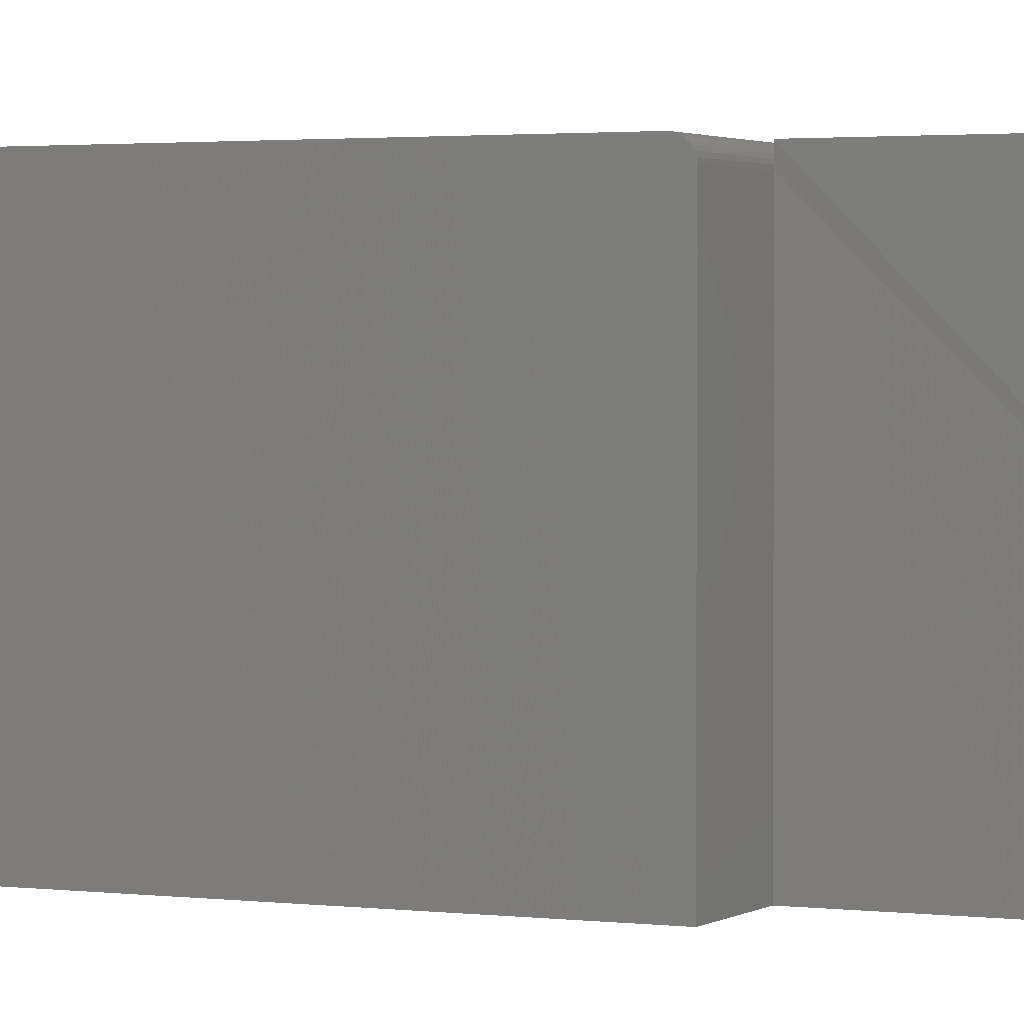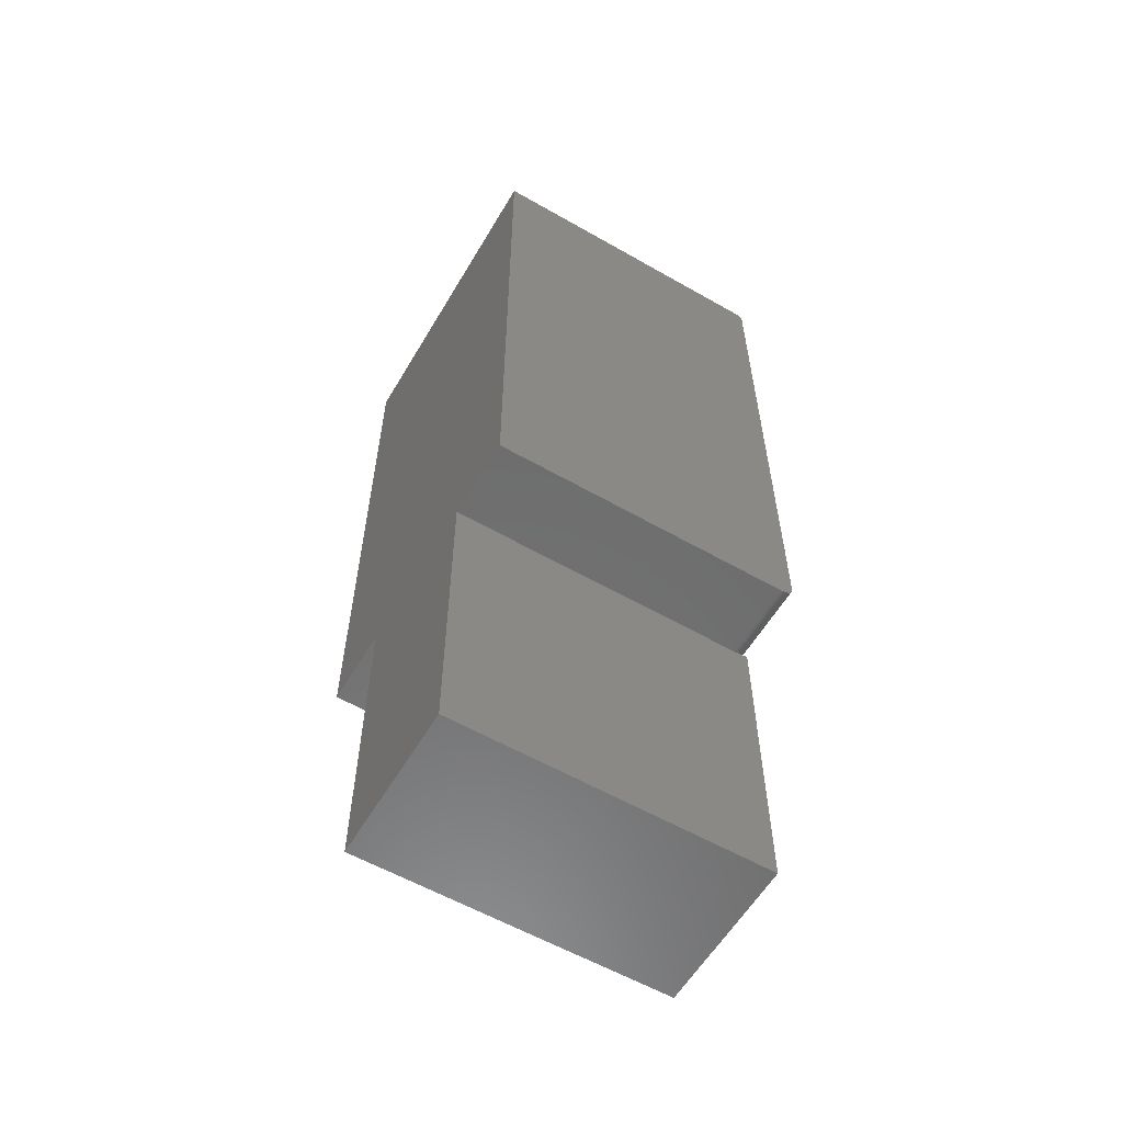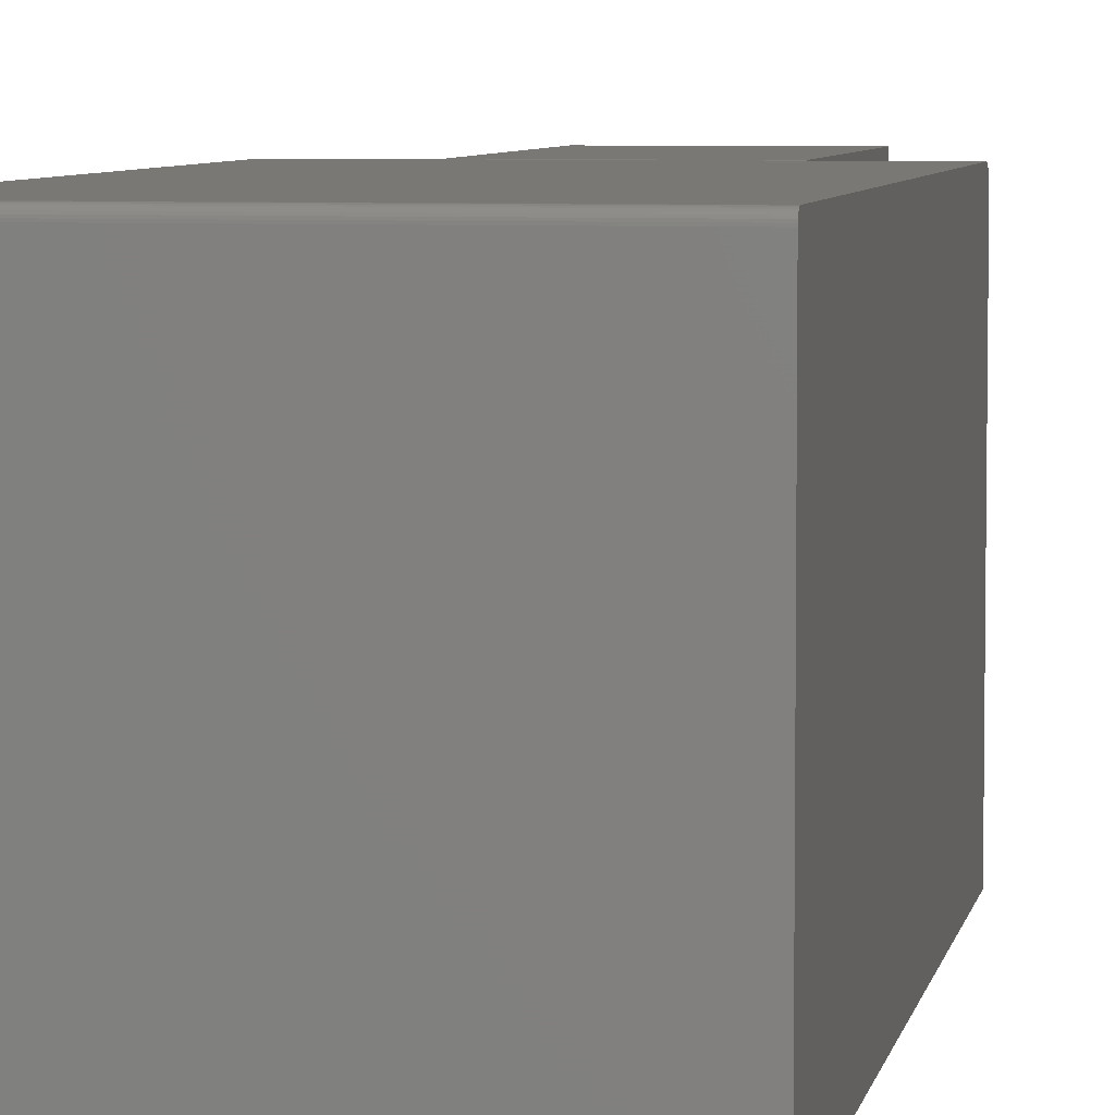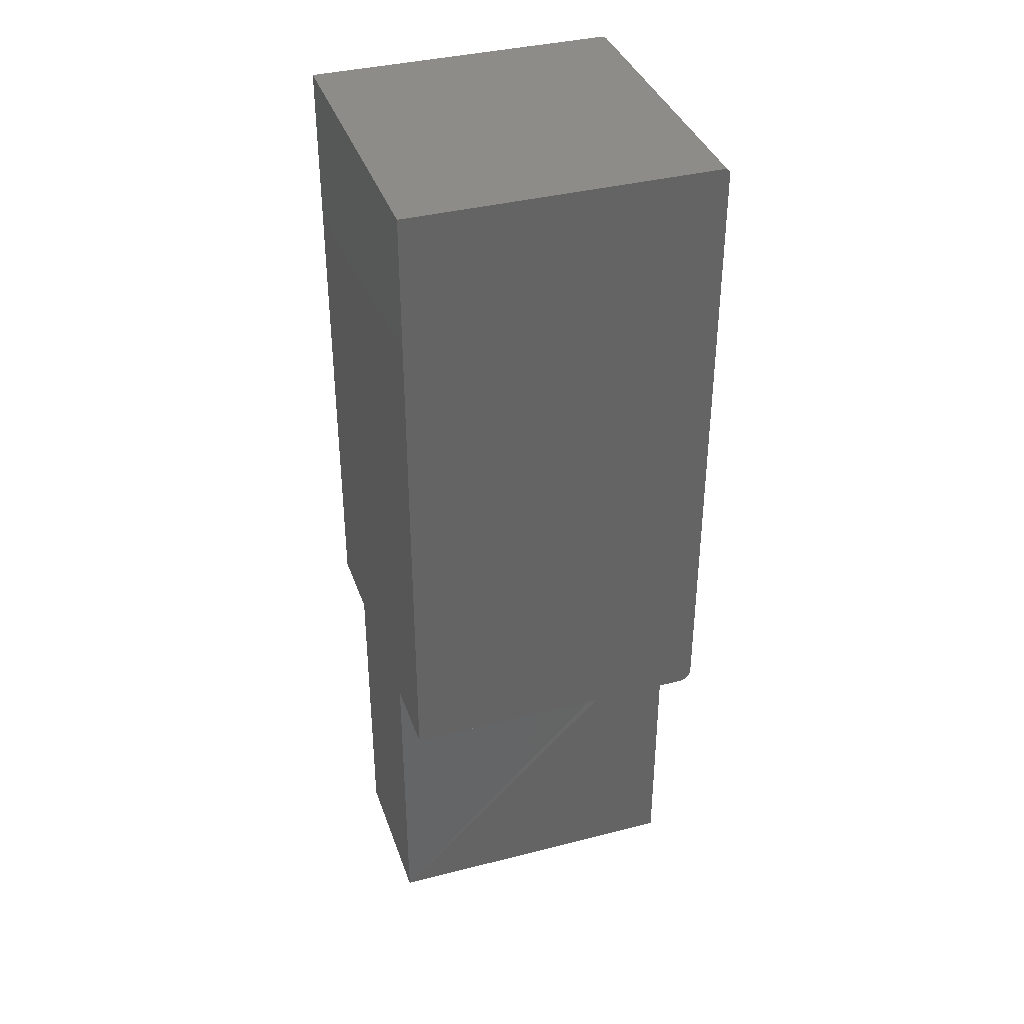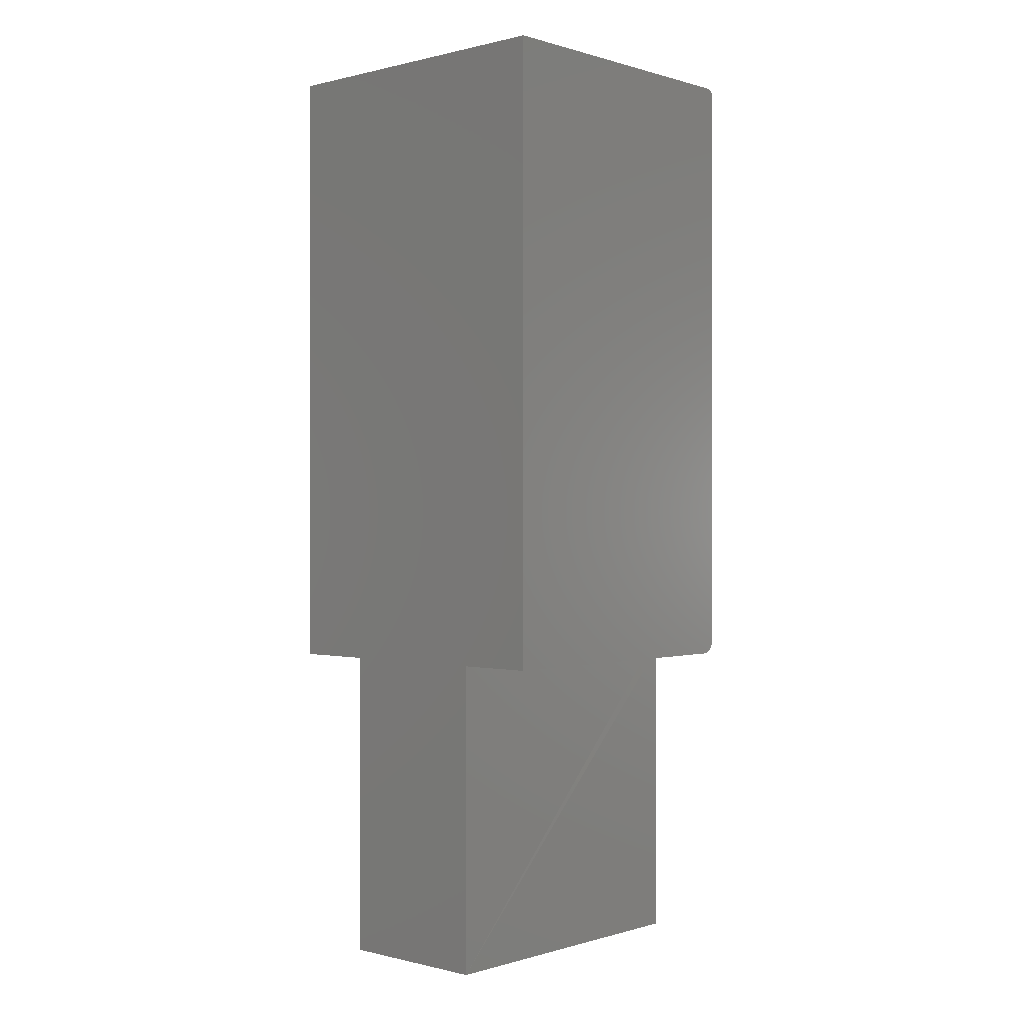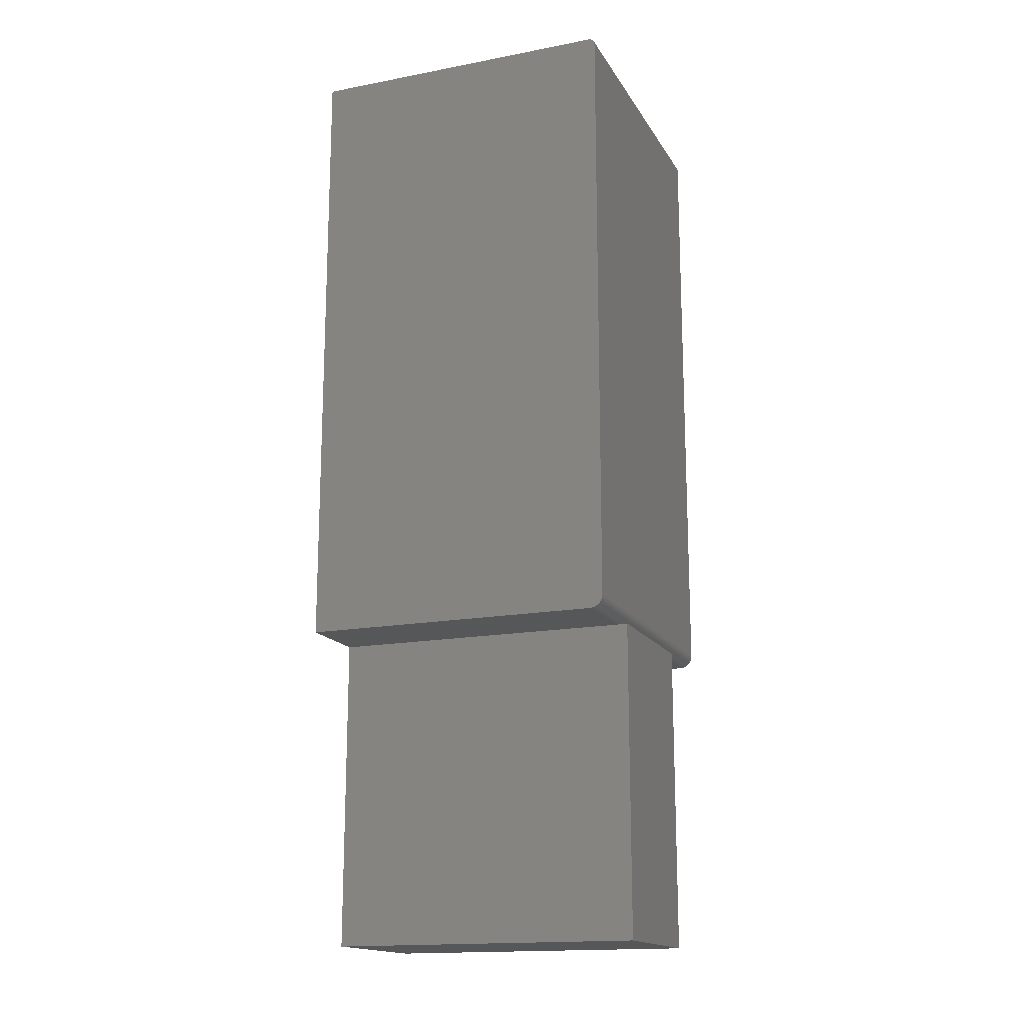
<metadata>
{"format":"stl","ext":"stl","renderer":"f3d","projection":"perspective","resolution":1024,"background":"white","views":[{"elev":1.9,"azim":-64.3,"up":"+Z"},{"elev":-58.7,"azim":-120.5,"up":"+Y"},{"elev":5.8,"azim":-169.8,"up":"+Z"},{"elev":37.4,"azim":-108.2,"up":"+Y"},{"elev":0.0,"azim":-137.6,"up":"+Y"},{"elev":-16.4,"azim":-68.7,"up":"+Y"}]}
</metadata>
<code>
# stl→obj: 50 verts, 96 faces
v 0.1914 0.375 0
v 0.1914 -0.375 0
v 0.09572 -0.375 0
v -0.09276 -0.375 0
v -0.1875 -0.375 0
v -0.1875 0.375 0
v -0.09375 -0.75 0
v 0.09572 -0.75 0
v -0.09375 -0.75 0.375
v 0.09572 -0.75 0.375
v 0.09572 -0.375 0.3594
v -0.09276 -0.375 0.3594
v 0.09572 -0.375 0.375
v -0.09375 -0.375 0.375
v 0.1914 -0.3747 0.3624
v -0.1875 -0.3747 0.3624
v -0.1875 -0.375 0.3594
v 0.1914 -0.375 0.3594
v -0.1875 -0.3738 0.3654
v 0.1914 -0.3738 0.3654
v -0.1875 -0.3724 0.3681
v 0.1914 -0.3724 0.3681
v -0.1875 -0.3704 0.3704
v 0.1914 -0.3704 0.3704
v -0.1875 -0.3681 0.3724
v 0.1914 -0.3681 0.3724
v -0.1875 -0.3654 0.3738
v 0.1914 -0.3654 0.3738
v -0.1875 -0.3624 0.3747
v 0.1914 -0.3624 0.3747
v -0.1875 -0.3594 0.375
v 0.1914 -0.3594 0.375
v -0.1875 0.3672 0.375
v 0.1914 0.3672 0.375
v -0.1875 0.3687 0.3748
v -0.1875 0.3715 0.3737
v -0.1875 0.3702 0.3744
v -0.1875 0.3727 0.3727
v -0.1875 0.3737 0.3715
v -0.1875 0.3744 0.3702
v -0.1875 0.3748 0.3687
v -0.1875 0.375 0.3672
v 0.1914 0.3715 0.3737
v 0.1914 0.3737 0.3715
v 0.1914 0.3727 0.3727
v 0.1914 0.3702 0.3744
v 0.1914 0.3687 0.3748
v 0.1914 0.375 0.3672
v 0.1914 0.3748 0.3687
v 0.1914 0.3744 0.3702
f 1 2 3
f 1 3 4
f 1 4 5
f 1 5 6
f 7 4 8
f 8 4 3
f 7 8 9
f 9 8 10
f 11 12 13
f 13 12 14
f 15 16 17
f 15 17 12
f 15 12 11
f 15 11 18
f 16 15 19
f 19 15 20
f 19 20 21
f 21 20 22
f 21 22 23
f 23 22 24
f 23 24 25
f 25 24 26
f 25 26 27
f 27 26 28
f 27 28 29
f 29 28 30
f 29 30 31
f 31 30 32
f 11 3 18
f 18 3 2
f 17 5 12
f 12 5 4
f 9 14 7
f 7 14 12
f 7 12 4
f 13 10 11
f 11 10 8
f 11 8 3
f 9 10 14
f 14 10 13
f 31 32 33
f 33 32 34
f 17 16 19
f 33 35 36
f 36 35 37
f 5 17 19
f 5 19 21
f 5 21 23
f 5 23 25
f 5 25 27
f 5 27 29
f 5 29 31
f 5 31 33
f 5 33 36
f 5 36 38
f 5 38 39
f 5 39 40
f 5 40 41
f 5 41 42
f 5 42 6
f 18 2 28
f 43 44 45
f 1 44 43
f 1 43 46
f 1 46 47
f 1 47 34
f 1 34 32
f 1 32 30
f 1 30 28
f 1 28 2
f 44 1 48
f 44 48 49
f 44 49 50
f 15 18 28
f 15 28 26
f 15 26 24
f 15 24 22
f 15 22 20
f 48 1 42
f 42 1 6
f 48 42 49
f 49 42 41
f 49 41 50
f 50 41 40
f 50 40 44
f 44 40 39
f 44 39 45
f 45 39 38
f 45 38 43
f 43 38 36
f 43 36 46
f 46 36 37
f 46 37 47
f 47 37 35
f 47 35 34
f 34 35 33

</code>
